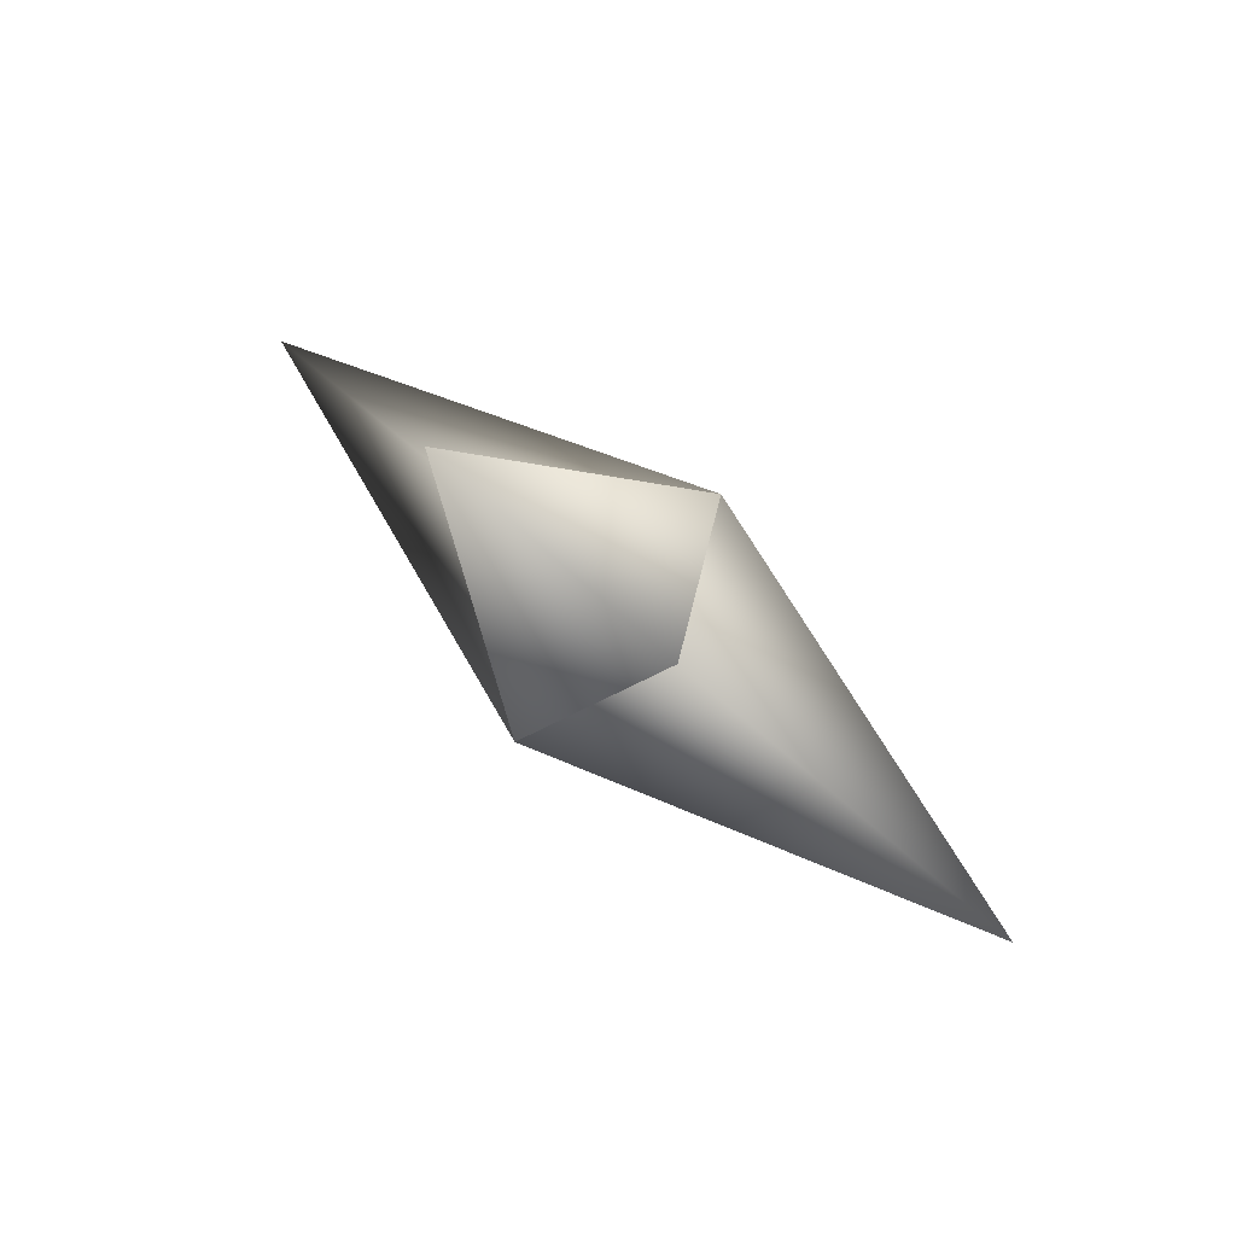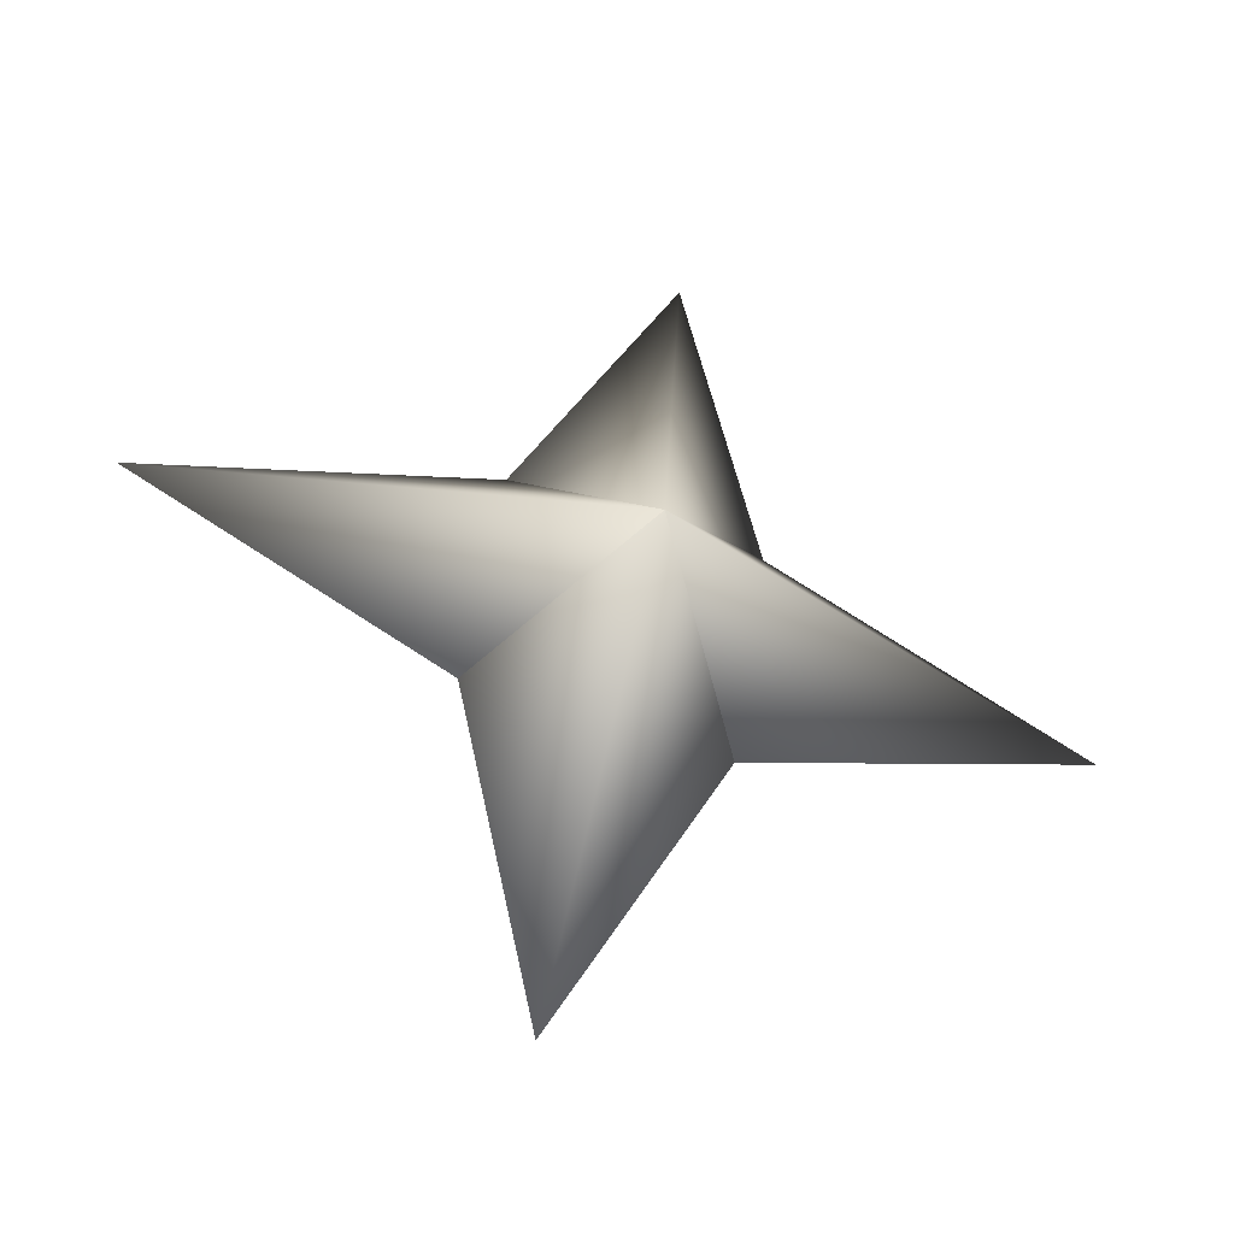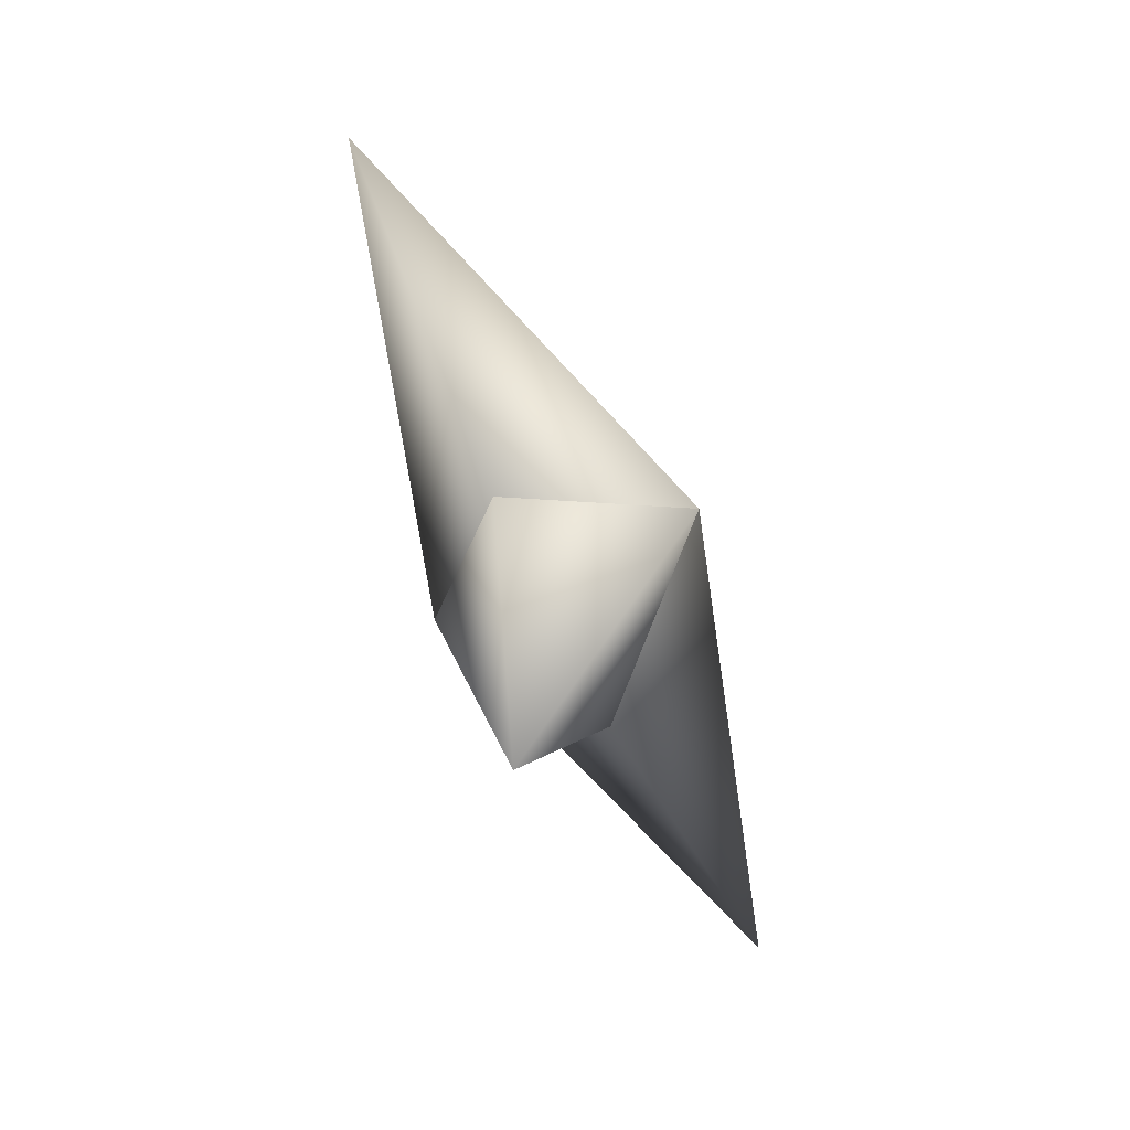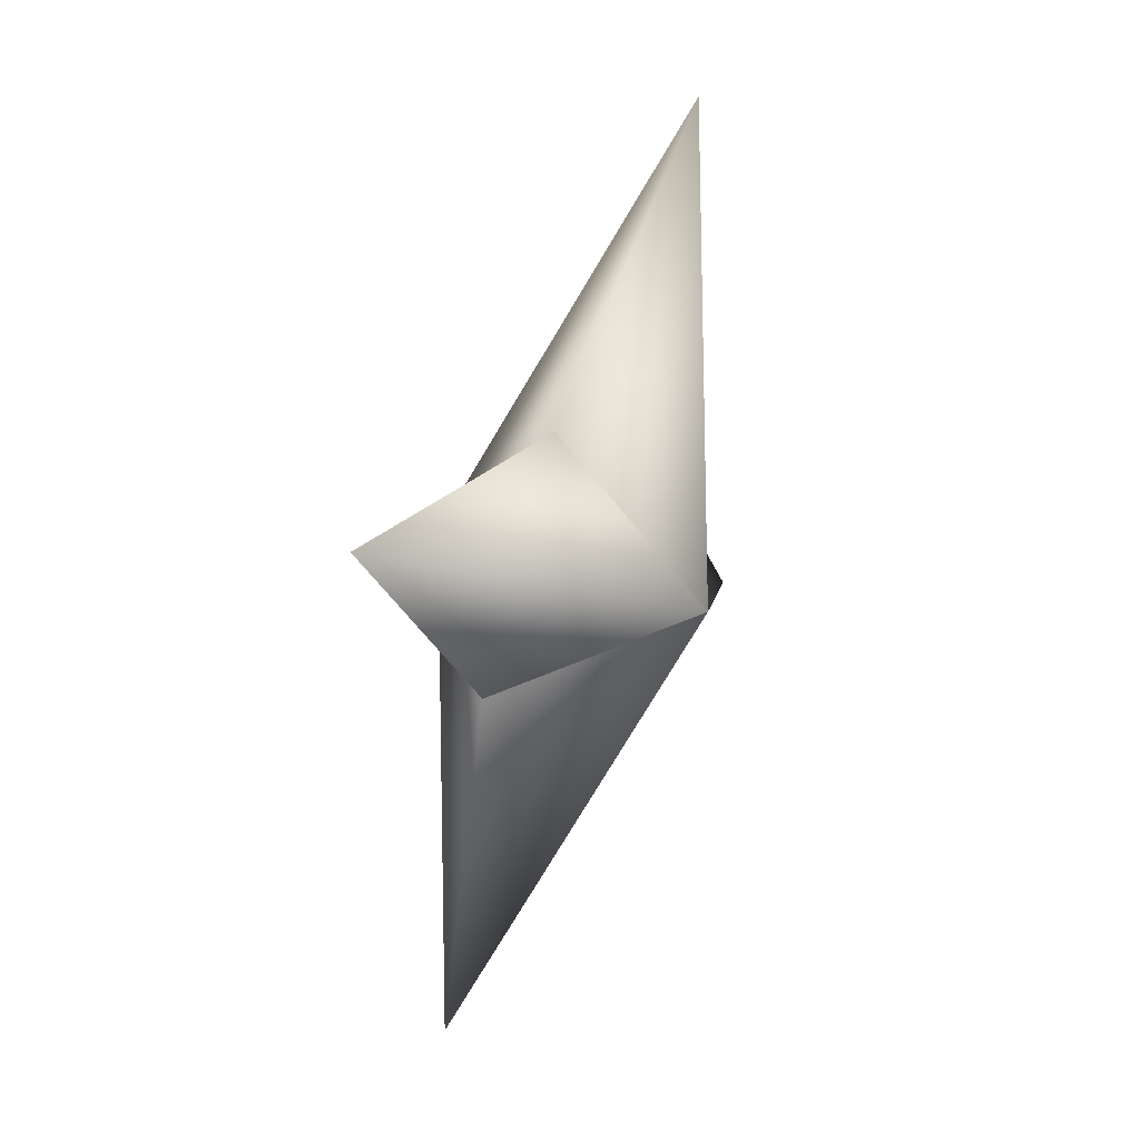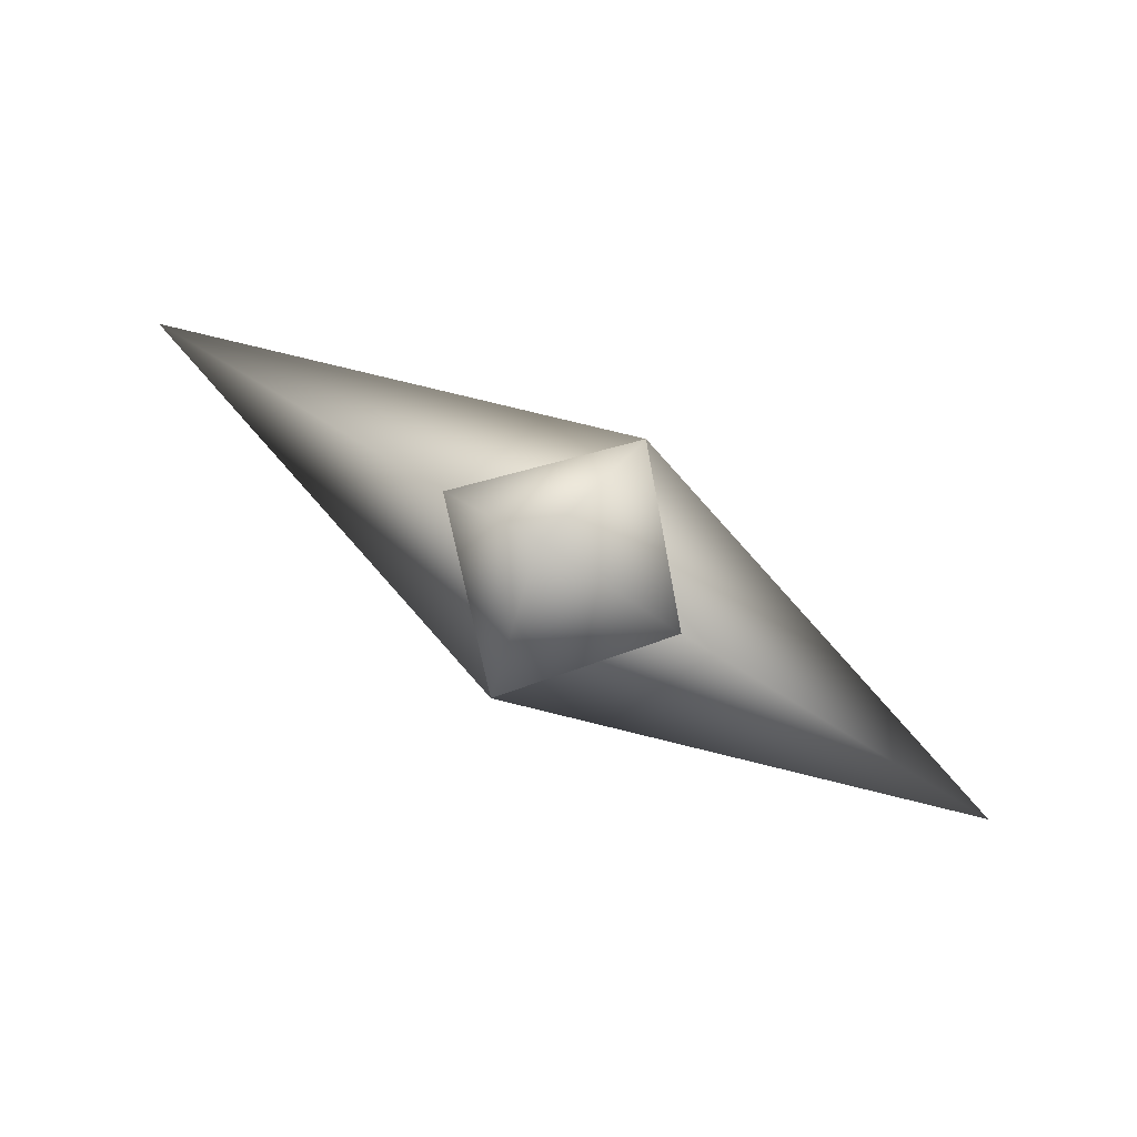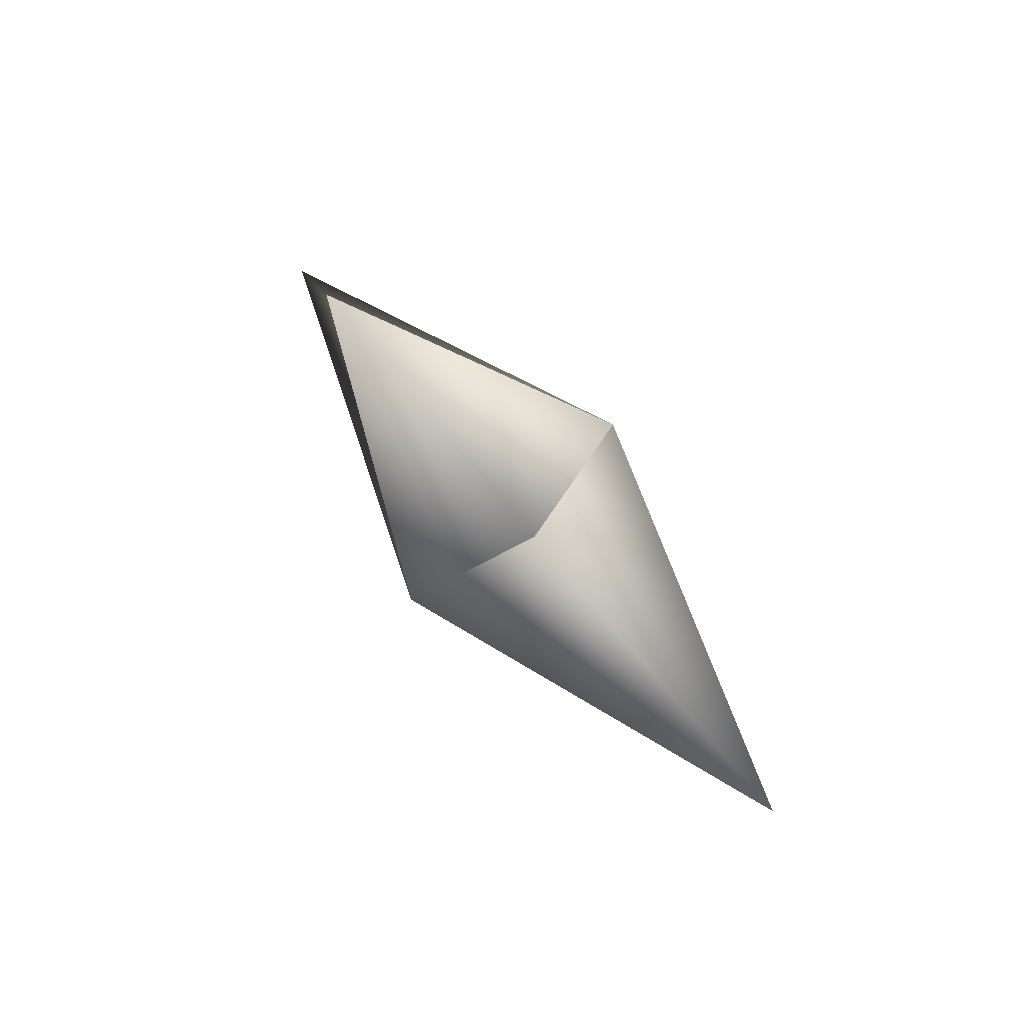
<metadata>
{"format":"obj","ext":"obj","renderer":"f3d","projection":"perspective","resolution":1024,"background":"white","views":[{"elev":54.5,"azim":106.9,"up":"+Y"},{"elev":-68.6,"azim":43.3,"up":"+Y"},{"elev":21.0,"azim":156.8,"up":"+Y"},{"elev":-73.3,"azim":141.5,"up":"+Z"},{"elev":59.2,"azim":-84.1,"up":"+Z"},{"elev":48.0,"azim":118.7,"up":"+Y"}]}
</metadata>
<code>
g ster179
v 1.856 -1.017 1.002
v -0.1894 1.839 2.219
v 2.867 6.755 1.548
v 1.751 1.839 -1.376
v -1.856 1.017 -1.002
v -1.856 1.017 -1.002
v -1.751 -1.84 1.376
v -2.867 -6.755 -1.548
v 0.1894 -1.84 -2.219
v 1.856 -1.017 1.002
v 0.1894 -1.84 -2.219
v 3.562 -0.0001011 -6.6
v -1.856 1.017 -1.002
v 1.856 -1.017 1.002
v 1.751 1.839 -1.376
v -1.856 1.017 -1.002
v -3.563 -0.0001011 6.6
v -1.751 -1.84 1.376
v 1.856 -1.017 1.002
v -0.1894 1.839 2.219
g ster179_0
f 3 2 1
f 4 3 1
f 3 5 2
f 4 5 3
f 8 7 6
f 9 8 6
f 8 10 7
f 9 10 8
f 13 12 11
f 11 12 14
f 13 15 12
f 12 15 14
f 18 17 16
f 19 17 18
f 17 20 16
f 19 20 17

</code>
